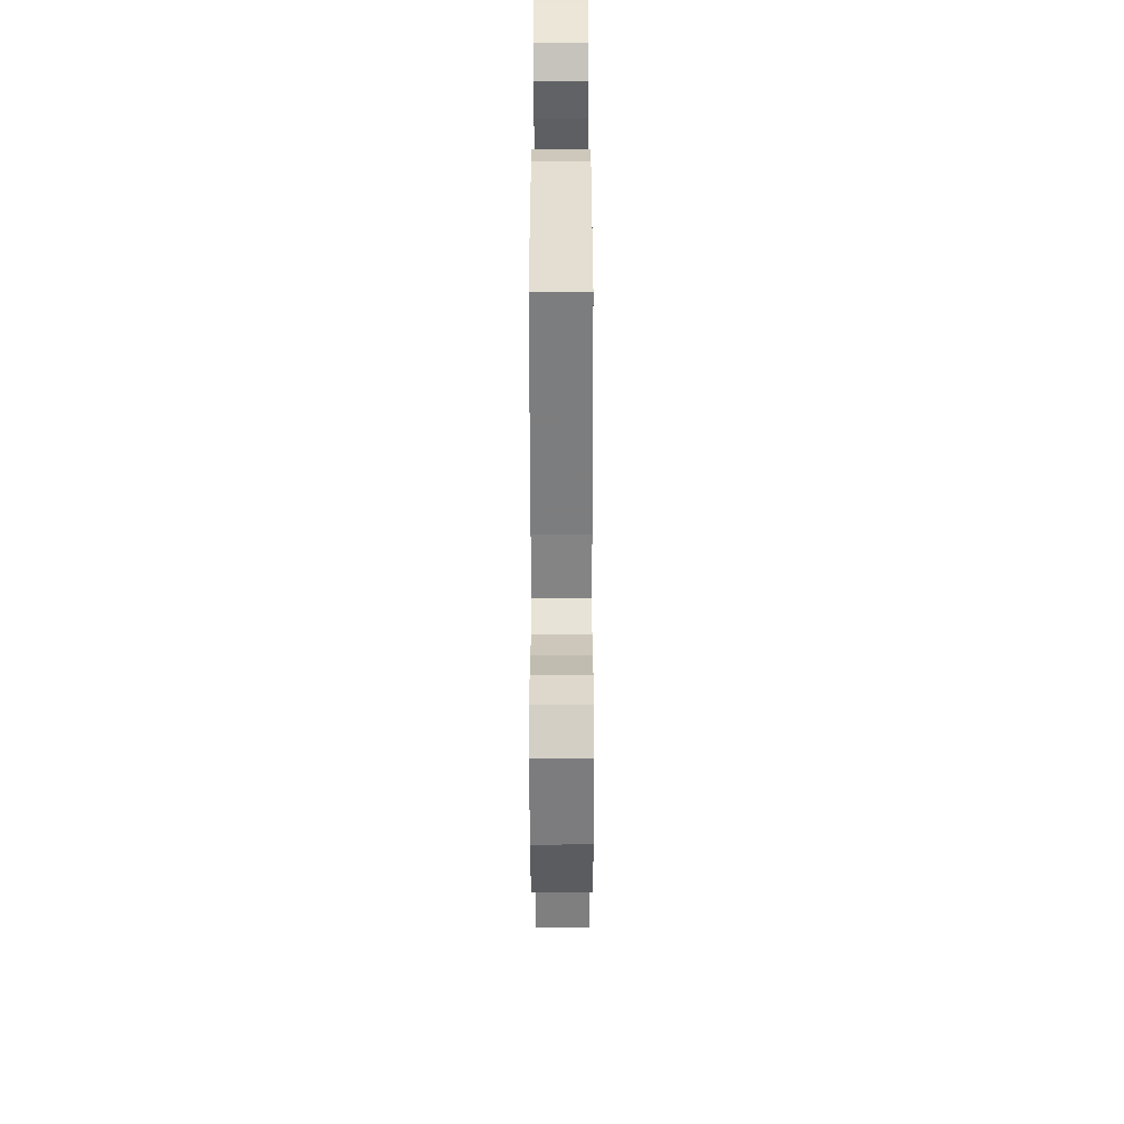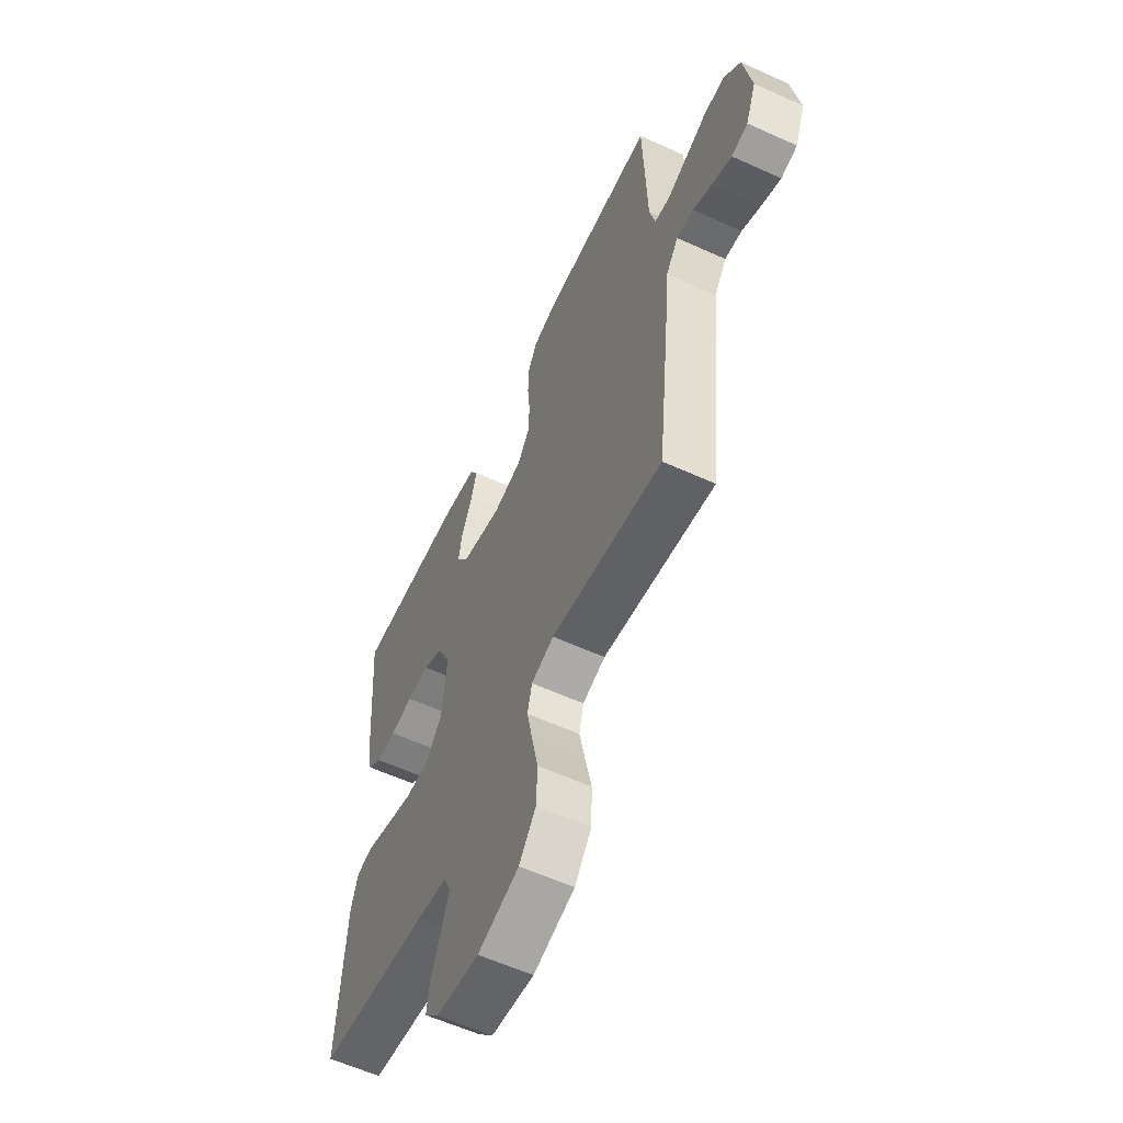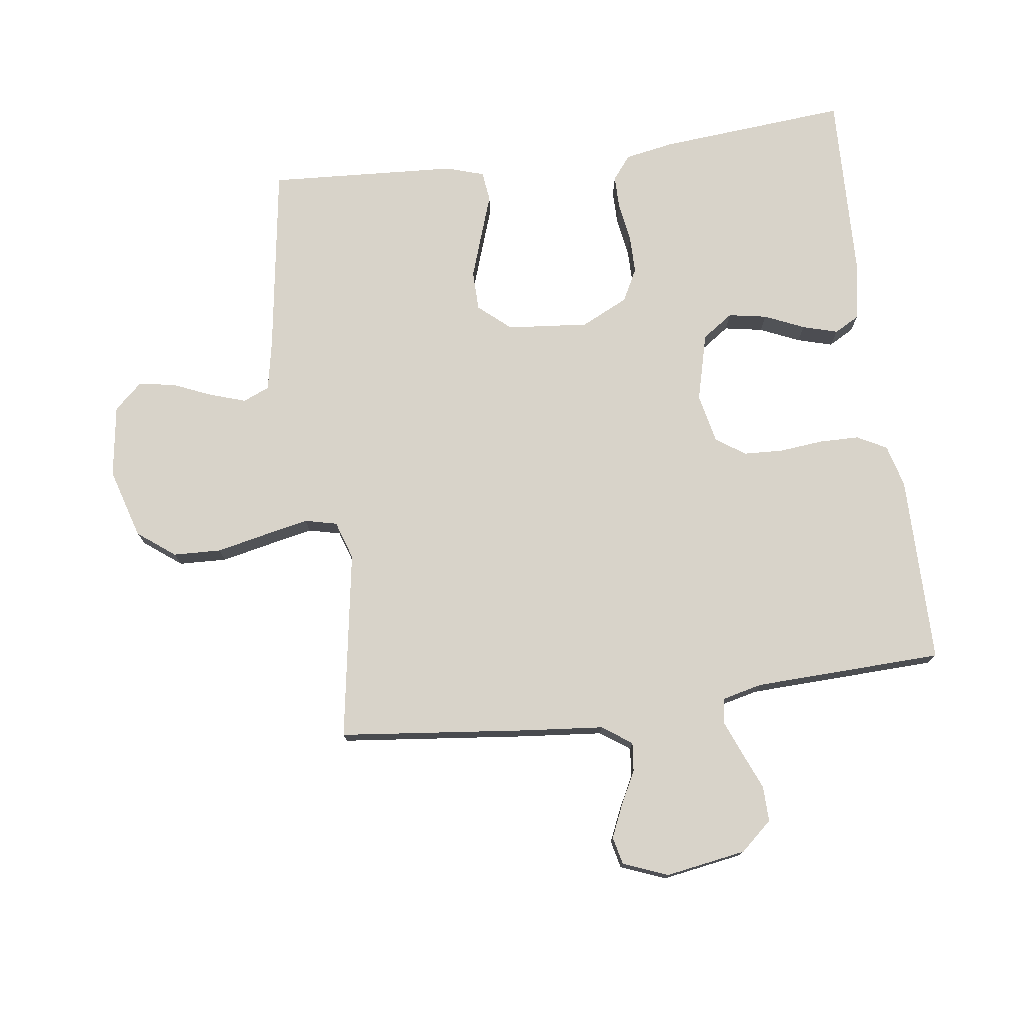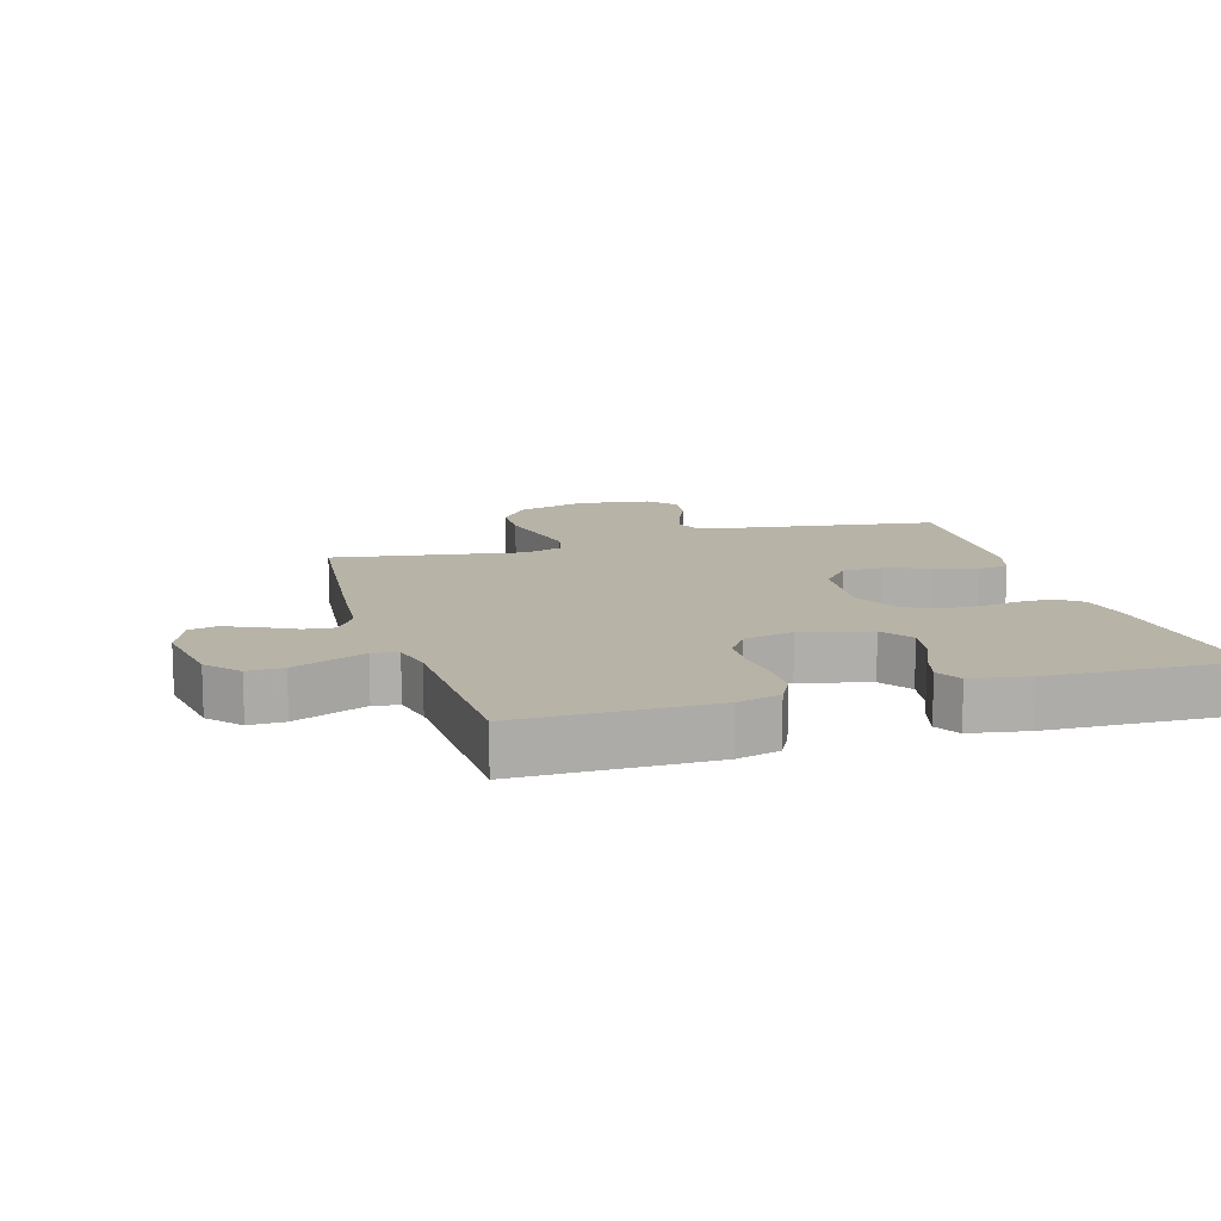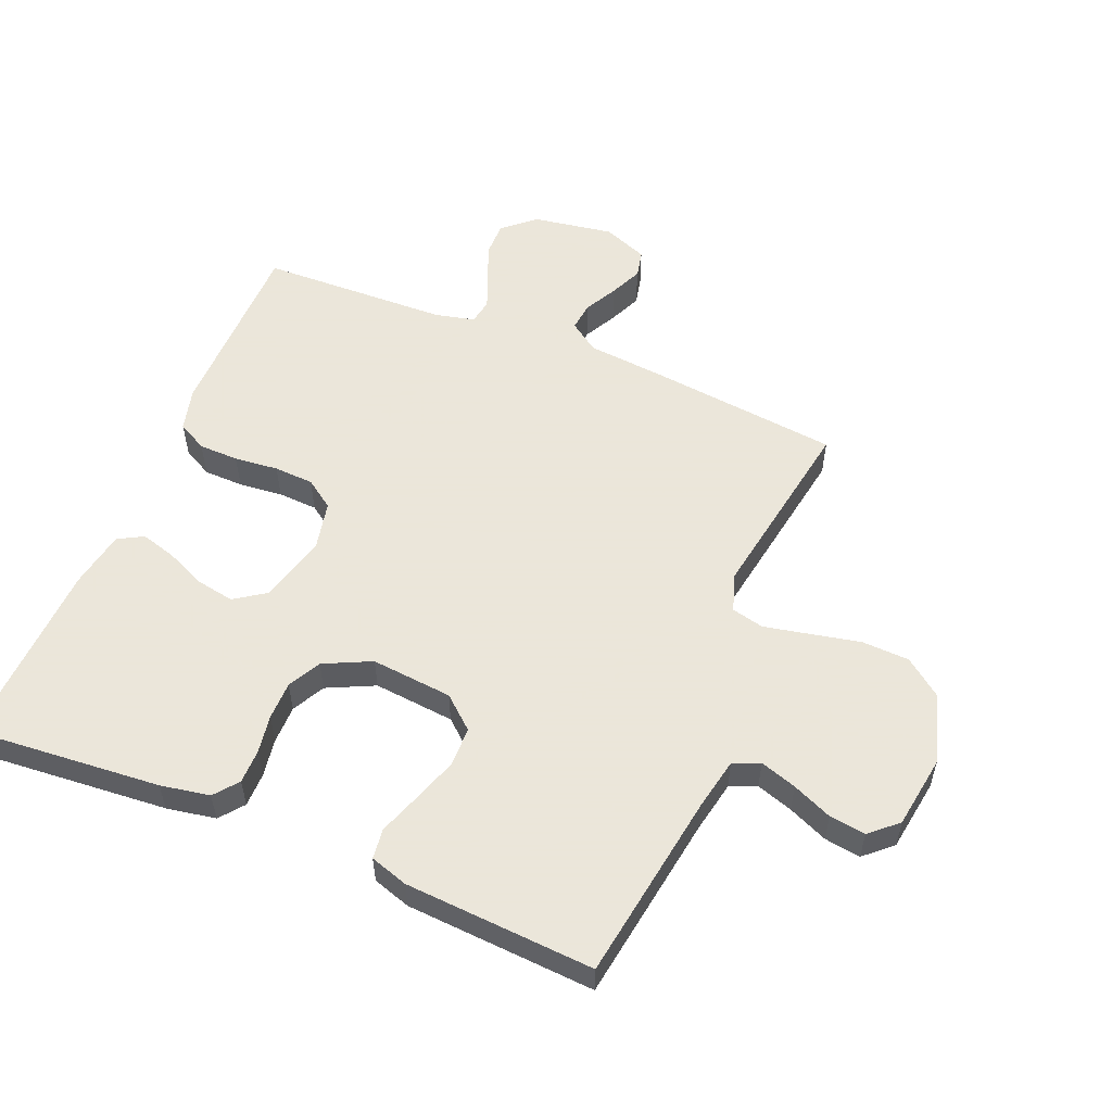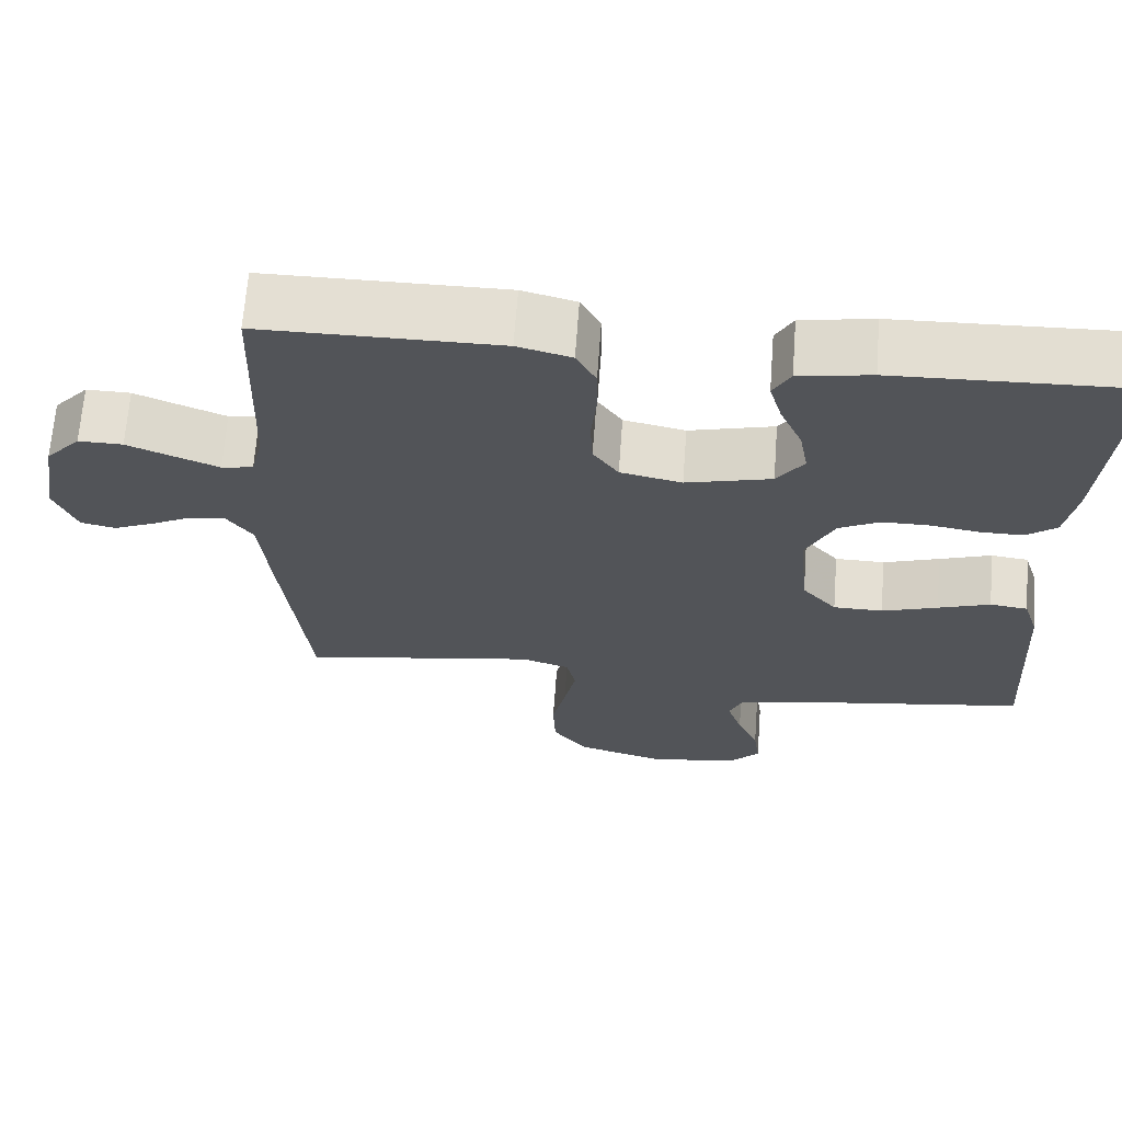
<metadata>
{"format":"obj","ext":"obj","renderer":"f3d","projection":"perspective","resolution":1024,"background":"white","views":[{"elev":-50.5,"azim":90.1,"up":"+Z"},{"elev":-59.2,"azim":-115.1,"up":"+Z"},{"elev":75.8,"azim":-97.7,"up":"+Y"},{"elev":12.6,"azim":-16.9,"up":"+Y"},{"elev":55.0,"azim":112.6,"up":"+Y"},{"elev":66.8,"azim":4.3,"up":"+Z"}]}
</metadata>
<code>
v 0.5 0.07 0.5
v 0.475 0.07 0.2
v 0.461 0.07 0.122
v 0.423 0.07 0.092
v 0.369 0.07 0.092
v 0.308 0.07 0.102
v 0.247 0.07 0.102
v 0.195 0.07 0.075
v 0.159 0.07 0
v 0.171 0.07 -0.129
v 0.215 0.07 -0.18
v 0.278 0.07 -0.181
v 0.349 0.07 -0.157
v 0.415 0.07 -0.134
v 0.463 0.07 -0.14
v 0.482 0.07 -0.2
v 0.5 0.07 -0.5
v 0.2 0.07 -0.545
v 0.118 0.07 -0.561
v 0.1 0.07 -0.603
v 0.119 0.07 -0.661
v 0.146 0.07 -0.724
v 0.154 0.07 -0.781
v 0.115 0.07 -0.824
v 0 0.07 -0.841
v -0.111 0.07 -0.808
v -0.156 0.07 -0.749
v -0.159 0.07 -0.673
v -0.142 0.07 -0.594
v -0.127 0.07 -0.522
v -0.139 0.07 -0.471
v -0.2 0.07 -0.451
v -0.5 0.07 -0.5
v -0.533 0.07 -0.2
v -0.545 0.07 -0.073
v -0.578 0.07 -0.026
v -0.624 0.07 -0.031
v -0.676 0.07 -0.058
v -0.728 0.07 -0.081
v -0.772 0.07 -0.071
v -0.8 0.07 0
v -0.779 0.07 0.128
v -0.735 0.07 0.178
v -0.679 0.07 0.177
v -0.619 0.07 0.152
v -0.565 0.07 0.13
v -0.525 0.07 0.137
v -0.51 0.07 0.2
v -0.5 0.07 0.5
v -0.2 0.07 0.501
v -0.132 0.07 0.483
v -0.107 0.07 0.436
v -0.106 0.07 0.373
v -0.113 0.07 0.303
v -0.11 0.07 0.24
v -0.078 0.07 0.194
v 0 0.07 0.177
v 0.108 0.07 0.205
v 0.142 0.07 0.254
v 0.131 0.07 0.315
v 0.103 0.07 0.378
v 0.087 0.07 0.434
v 0.109 0.07 0.474
v 0.2 0.07 0.49
v 0.5 0 0.5
v 0.475 0 0.2
v 0.461 0 0.122
v 0.423 0 0.092
v 0.369 0 0.092
v 0.308 0 0.102
v 0.247 0 0.102
v 0.195 0 0.075
v 0.159 0 0
v 0.171 0 -0.129
v 0.215 0 -0.18
v 0.278 0 -0.181
v 0.349 0 -0.157
v 0.415 0 -0.134
v 0.463 0 -0.14
v 0.482 0 -0.2
v 0.5 0 -0.5
v 0.2 0 -0.545
v 0.118 0 -0.561
v 0.1 0 -0.603
v 0.119 0 -0.661
v 0.146 0 -0.724
v 0.154 0 -0.781
v 0.115 0 -0.824
v 0 0 -0.841
v -0.111 0 -0.808
v -0.156 0 -0.749
v -0.159 0 -0.673
v -0.142 0 -0.594
v -0.127 0 -0.522
v -0.139 0 -0.471
v -0.2 0 -0.451
v -0.5 0 -0.5
v -0.533 0 -0.2
v -0.545 0 -0.073
v -0.578 0 -0.026
v -0.624 0 -0.031
v -0.676 0 -0.058
v -0.728 0 -0.081
v -0.772 0 -0.071
v -0.8 0 0
v -0.779 0 0.128
v -0.735 0 0.178
v -0.679 0 0.177
v -0.619 0 0.152
v -0.565 0 0.13
v -0.525 0 0.137
v -0.51 0 0.2
v -0.5 0 0.5
v -0.2 0 0.501
v -0.132 0 0.483
v -0.107 0 0.436
v -0.106 0 0.373
v -0.113 0 0.303
v -0.11 0 0.24
v -0.078 0 0.194
v 0 0 0.177
v 0.108 0 0.205
v 0.142 0 0.254
v 0.131 0 0.315
v 0.103 0 0.378
v 0.087 0 0.434
v 0.109 0 0.474
v 0.2 0 0.49
f 4 5 6
f 3 4 6
f 2 3 6
f 1 2 6
f 64 1 6
f 63 64 6
f 62 63 6
f 61 62 6
f 60 61 6
f 59 60 6 7
f 58 59 7 8
f 57 58 8 9
f 56 57 9 10
f 52 53 54
f 51 52 54
f 50 51 54
f 49 50 54
f 48 49 54
f 47 48 54 55
f 43 44 45
f 42 43 45
f 41 42 45
f 40 41 45
f 39 40 45
f 38 39 45
f 37 38 45
f 36 37 45 46
f 35 36 46 47
f 47 55 56
f 35 47 56
f 34 35 56
f 33 34 56
f 32 33 56
f 27 28 29
f 26 27 29
f 25 26 29
f 24 25 29
f 23 24 29
f 22 23 29
f 21 22 29
f 20 21 29 30
f 19 20 30 31
f 16 17 18
f 15 16 18
f 14 15 18
f 13 14 18
f 18 19 31
f 13 18 31
f 12 13 31
f 31 32 56 10
f 11 12 31
f 10 11 31
f 70 69 68
f 70 68 67
f 70 67 66
f 70 66 65
f 70 65 128
f 70 128 127
f 70 127 126
f 70 126 125
f 70 125 124
f 71 70 124 123
f 72 71 123 122
f 73 72 122 121
f 74 73 121 120
f 118 117 116
f 118 116 115
f 118 115 114
f 118 114 113
f 118 113 112
f 119 118 112 111
f 109 108 107
f 109 107 106
f 109 106 105
f 109 105 104
f 109 104 103
f 109 103 102
f 109 102 101
f 110 109 101 100
f 111 110 100 99
f 120 119 111
f 120 111 99
f 120 99 98
f 120 98 97
f 120 97 96
f 93 92 91
f 93 91 90
f 93 90 89
f 93 89 88
f 93 88 87
f 93 87 86
f 93 86 85
f 94 93 85 84
f 95 94 84 83
f 82 81 80
f 82 80 79
f 82 79 78
f 82 78 77
f 95 83 82
f 95 82 77
f 95 77 76
f 74 120 96 95
f 95 76 75
f 95 75 74
f 1 65 66 2
f 2 66 67 3
f 3 67 68 4
f 4 68 69 5
f 5 69 70 6
f 6 70 71 7
f 7 71 72 8
f 8 72 73 9
f 9 73 74 10
f 10 74 75 11
f 11 75 76 12
f 12 76 77 13
f 13 77 78 14
f 14 78 79 15
f 15 79 80 16
f 16 80 81 17
f 17 81 82 18
f 18 82 83 19
f 19 83 84 20
f 20 84 85 21
f 21 85 86 22
f 22 86 87 23
f 23 87 88 24
f 24 88 89 25
f 25 89 90 26
f 26 90 91 27
f 27 91 92 28
f 28 92 93 29
f 29 93 94 30
f 30 94 95 31
f 31 95 96 32
f 32 96 97 33
f 33 97 98 34
f 34 98 99 35
f 35 99 100 36
f 36 100 101 37
f 37 101 102 38
f 38 102 103 39
f 39 103 104 40
f 40 104 105 41
f 41 105 106 42
f 42 106 107 43
f 43 107 108 44
f 44 108 109 45
f 45 109 110 46
f 46 110 111 47
f 47 111 112 48
f 48 112 113 49
f 49 113 114 50
f 50 114 115 51
f 51 115 116 52
f 52 116 117 53
f 53 117 118 54
f 54 118 119 55
f 55 119 120 56
f 56 120 121 57
f 57 121 122 58
f 58 122 123 59
f 59 123 124 60
f 60 124 125 61
f 61 125 126 62
f 62 126 127 63
f 63 127 128 64
f 64 128 65 1

</code>
